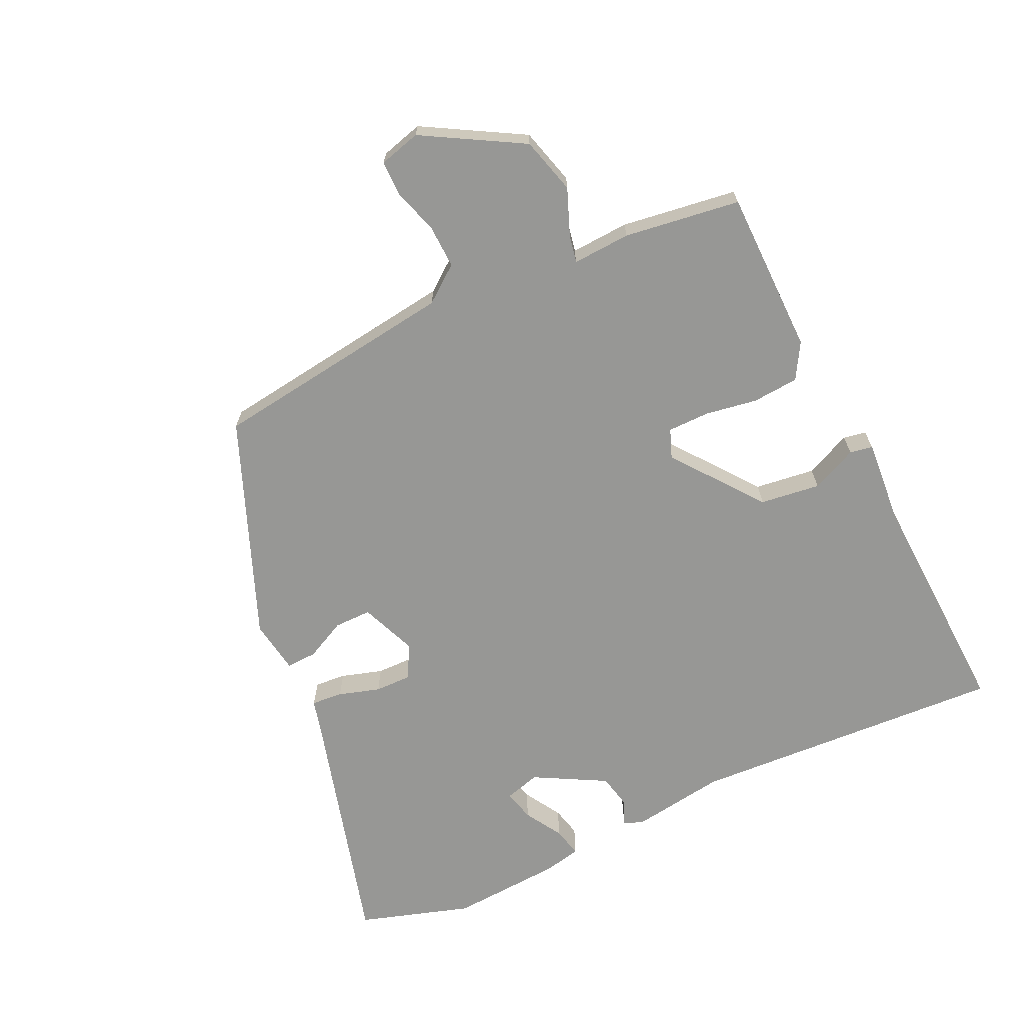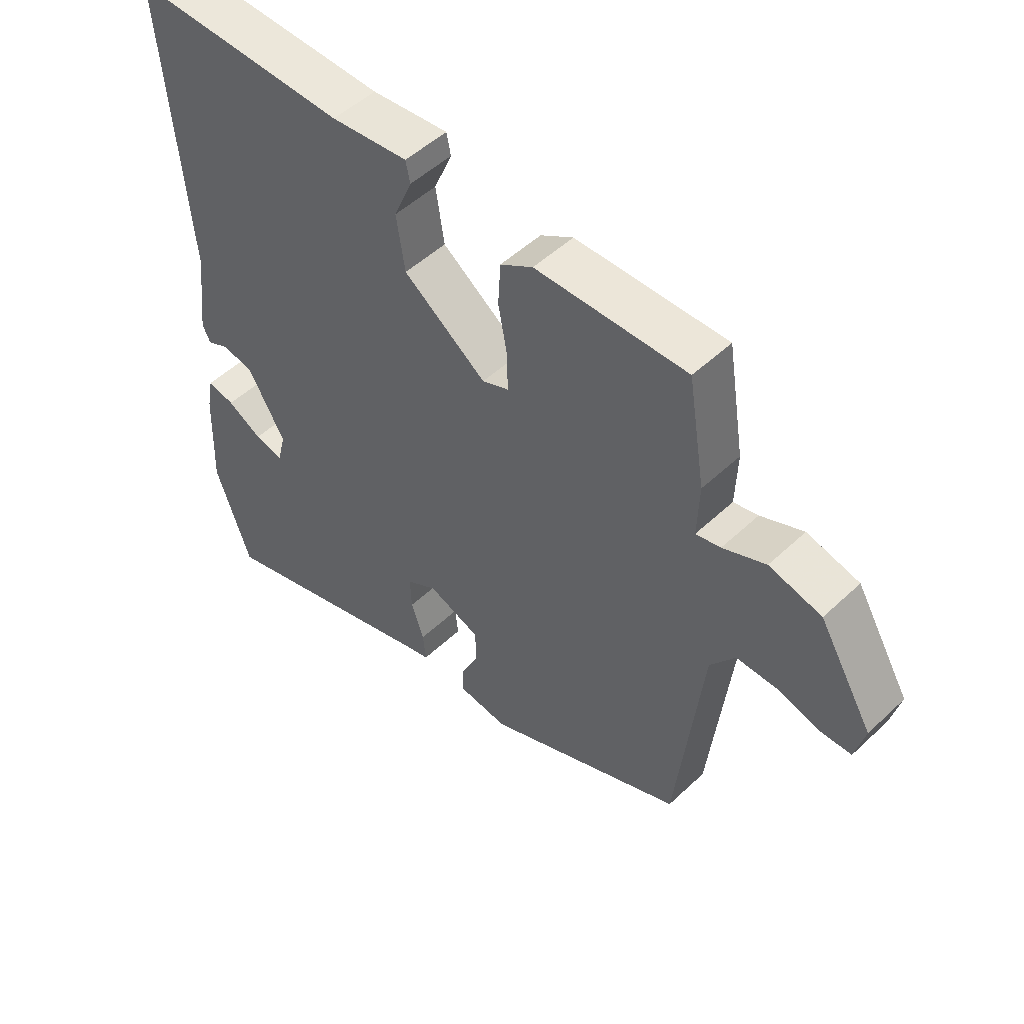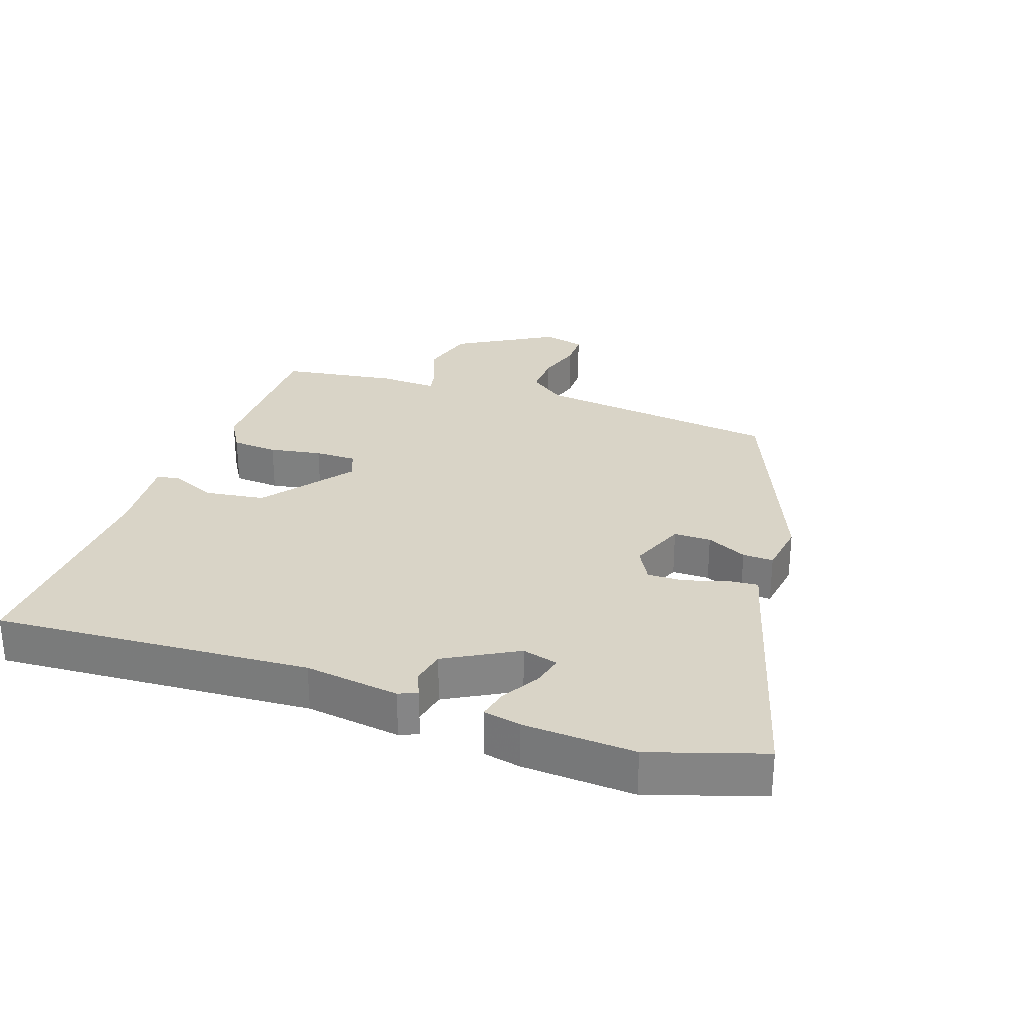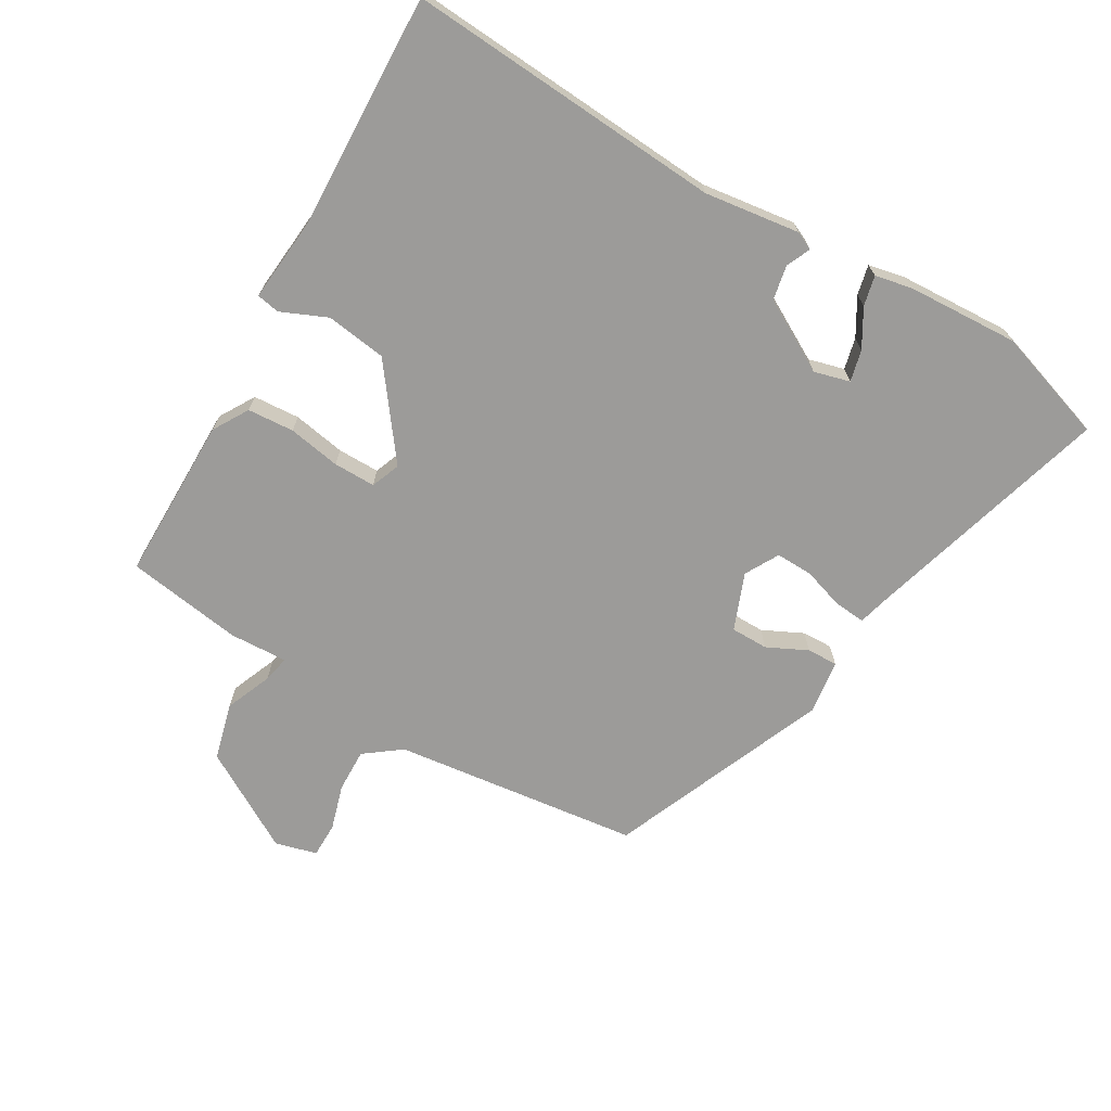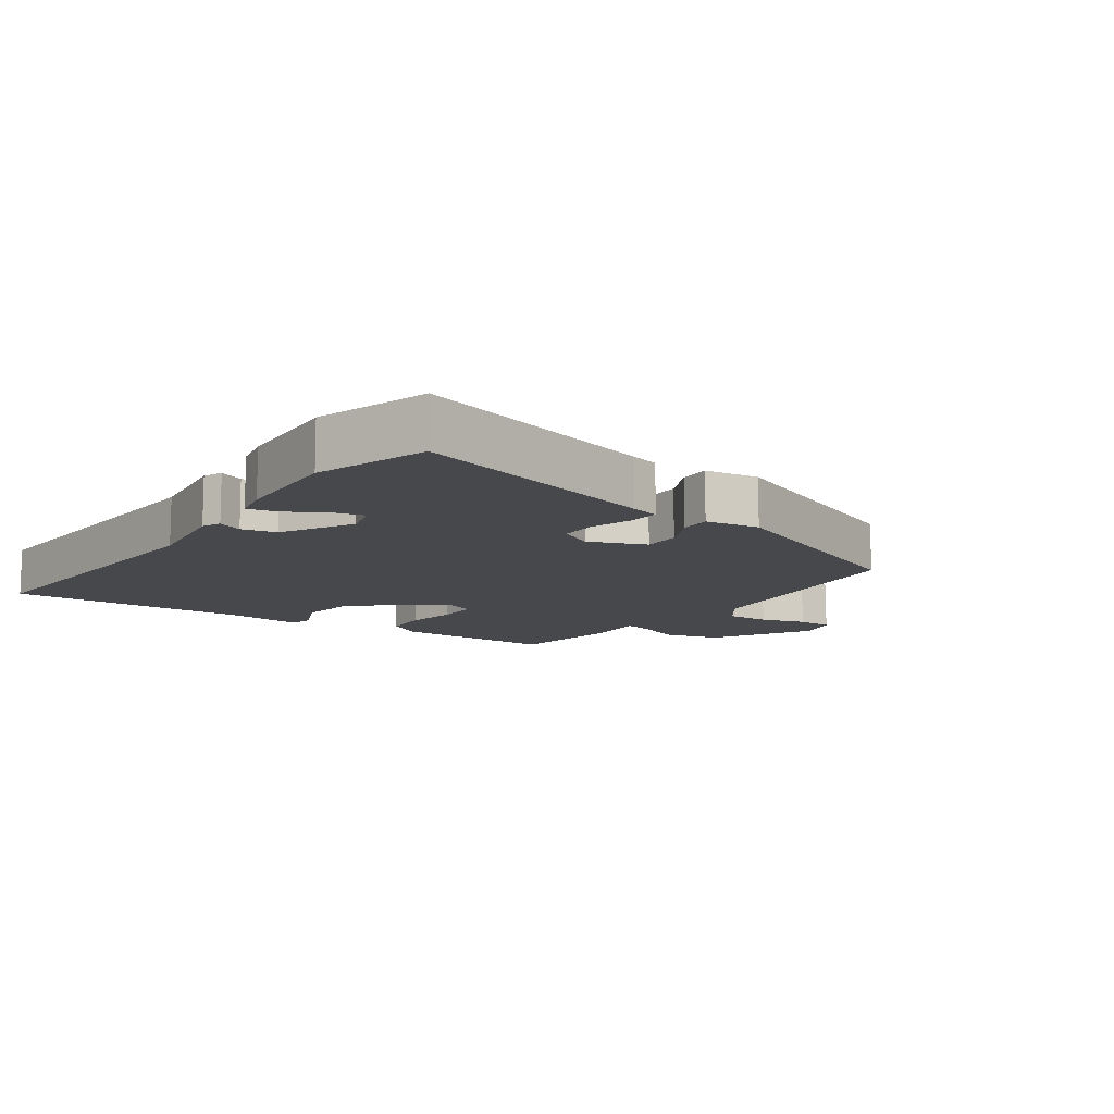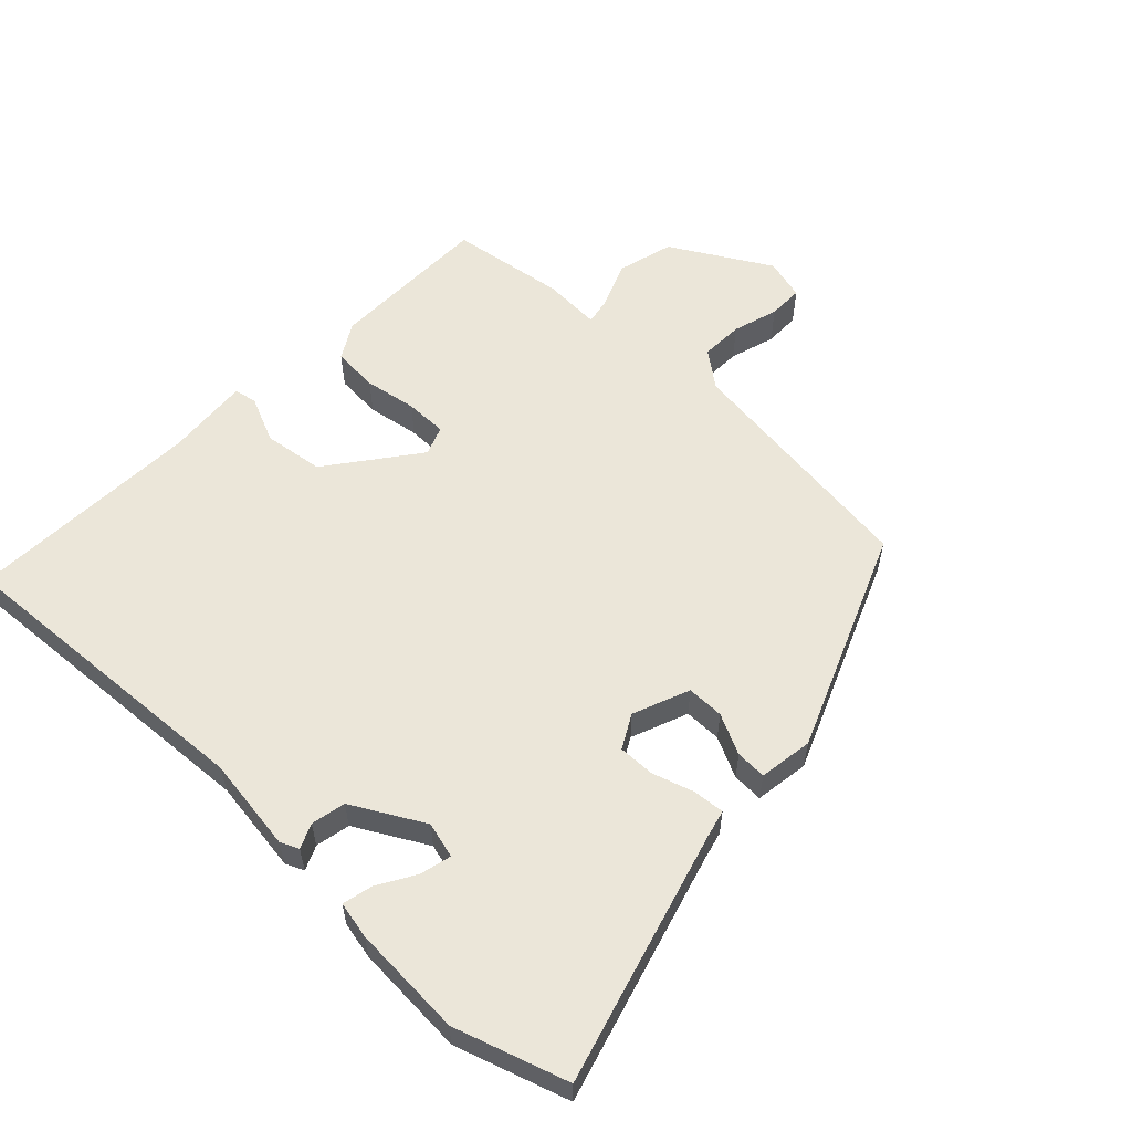
<metadata>
{"format":"obj","ext":"obj","renderer":"f3d","projection":"perspective","resolution":1024,"background":"white","views":[{"elev":-68.1,"azim":-63.5,"up":"+Y"},{"elev":50.8,"azim":-135.7,"up":"+Z"},{"elev":28.5,"azim":109.9,"up":"+Y"},{"elev":-69.8,"azim":60.3,"up":"+Y"},{"elev":-11.3,"azim":145.8,"up":"+Y"},{"elev":57.3,"azim":134.6,"up":"+Y"}]}
</metadata>
<code>
v -0.436 0.07 0.511
v -0.185 0.07 0.508
v -0.131 0.07 0.475
v -0.127 0.07 0.404
v -0.142 0.07 0.324
v -0.143 0.07 0.26
v -0.099 0.07 0.242
v 0.039 0.07 0.343
v 0.053 0.07 0.435
v 0.023 0.07 0.506
v 0.03 0.07 0.541
v 0.158 0.07 0.528
v 0.518 0.07 0.537
v 0.48 0.07 0.054
v 0.498 0.07 -0.091
v 0.485 0.07 -0.119
v 0.448 0.07 -0.102
v 0.395 0.07 -0.112
v 0.333 0.07 -0.22
v 0.347 0.07 -0.275
v 0.395 0.07 -0.264
v 0.453 0.07 -0.231
v 0.499 0.07 -0.221
v 0.51 0.07 -0.278
v 0.517 0.07 -0.449
v 0.459 0.07 -0.62
v 0.079 0.07 -0.506
v 0.035 0.07 -0.494
v 0.04 0.07 -0.446
v 0.061 0.07 -0.383
v 0.063 0.07 -0.327
v 0.012 0.07 -0.298
v -0.075 0.07 -0.331
v -0.076 0.07 -0.388
v -0.047 0.07 -0.45
v -0.046 0.07 -0.497
v -0.129 0.07 -0.508
v -0.462 0.07 -0.366
v -0.504 0.07 0.012
v -0.545 0.07 0.068
v -0.611 0.07 0.067
v -0.681 0.07 0.047
v -0.735 0.07 0.048
v -0.751 0.07 0.112
v -0.661 0.07 0.262
v -0.574 0.07 0.284
v -0.503 0.07 0.254
v -0.462 0.07 0.245
v -0.465 0.07 0.334
v -0.436 0 0.511
v -0.185 0 0.508
v -0.131 0 0.475
v -0.127 0 0.404
v -0.142 0 0.324
v -0.143 0 0.26
v -0.099 0 0.242
v 0.039 0 0.343
v 0.053 0 0.435
v 0.023 0 0.506
v 0.03 0 0.541
v 0.158 0 0.528
v 0.518 0 0.537
v 0.48 0 0.054
v 0.498 0 -0.091
v 0.485 0 -0.119
v 0.448 0 -0.102
v 0.395 0 -0.112
v 0.333 0 -0.22
v 0.347 0 -0.275
v 0.395 0 -0.264
v 0.453 0 -0.231
v 0.499 0 -0.221
v 0.51 0 -0.278
v 0.517 0 -0.449
v 0.459 0 -0.62
v 0.079 0 -0.506
v 0.035 0 -0.494
v 0.04 0 -0.446
v 0.061 0 -0.383
v 0.063 0 -0.327
v 0.012 0 -0.298
v -0.075 0 -0.331
v -0.076 0 -0.388
v -0.047 0 -0.45
v -0.046 0 -0.497
v -0.129 0 -0.508
v -0.462 0 -0.366
v -0.504 0 0.012
v -0.545 0 0.068
v -0.611 0 0.067
v -0.681 0 0.047
v -0.735 0 0.048
v -0.751 0 0.112
v -0.661 0 0.262
v -0.574 0 0.284
v -0.503 0 0.254
v -0.462 0 0.245
v -0.465 0 0.334
f 3 4 5
f 2 3 5
f 1 2 5
f 49 1 5
f 48 49 5
f 45 46 47
f 44 45 47
f 43 44 47
f 42 43 47
f 41 42 47
f 40 41 47 48
f 48 5 6
f 40 48 6
f 39 40 6
f 37 38 39
f 36 37 39
f 35 36 39
f 34 35 39
f 39 6 7
f 34 39 7
f 33 34 7
f 27 28 29 30
f 27 30 31
f 25 26 27
f 24 25 27
f 23 24 27
f 22 23 27
f 21 22 27
f 20 21 27
f 19 20 27 31
f 18 19 31 32
f 14 15 16 17
f 14 17 18
f 13 14 18
f 12 13 18
f 11 12 18
f 10 11 18
f 9 10 18
f 8 9 18 32
f 7 8 32 33
f 54 53 52
f 54 52 51
f 54 51 50
f 54 50 98
f 54 98 97
f 96 95 94
f 96 94 93
f 96 93 92
f 96 92 91
f 96 91 90
f 97 96 90 89
f 55 54 97
f 55 97 89
f 55 89 88
f 88 87 86
f 88 86 85
f 88 85 84
f 88 84 83
f 56 55 88
f 56 88 83
f 56 83 82
f 79 78 77 76
f 80 79 76
f 76 75 74
f 76 74 73
f 76 73 72
f 76 72 71
f 76 71 70
f 76 70 69
f 80 76 69 68
f 81 80 68 67
f 66 65 64 63
f 67 66 63
f 67 63 62
f 67 62 61
f 67 61 60
f 67 60 59
f 67 59 58
f 81 67 58 57
f 82 81 57 56
f 1 50 51 2
f 2 51 52 3
f 3 52 53 4
f 4 53 54 5
f 5 54 55 6
f 6 55 56 7
f 7 56 57 8
f 8 57 58 9
f 9 58 59 10
f 10 59 60 11
f 11 60 61 12
f 12 61 62 13
f 13 62 63 14
f 14 63 64 15
f 15 64 65 16
f 16 65 66 17
f 17 66 67 18
f 18 67 68 19
f 19 68 69 20
f 20 69 70 21
f 21 70 71 22
f 22 71 72 23
f 23 72 73 24
f 24 73 74 25
f 25 74 75 26
f 26 75 76 27
f 27 76 77 28
f 28 77 78 29
f 29 78 79 30
f 30 79 80 31
f 31 80 81 32
f 32 81 82 33
f 33 82 83 34
f 34 83 84 35
f 35 84 85 36
f 36 85 86 37
f 37 86 87 38
f 38 87 88 39
f 39 88 89 40
f 40 89 90 41
f 41 90 91 42
f 42 91 92 43
f 43 92 93 44
f 44 93 94 45
f 45 94 95 46
f 46 95 96 47
f 47 96 97 48
f 48 97 98 49
f 49 98 50 1

</code>
